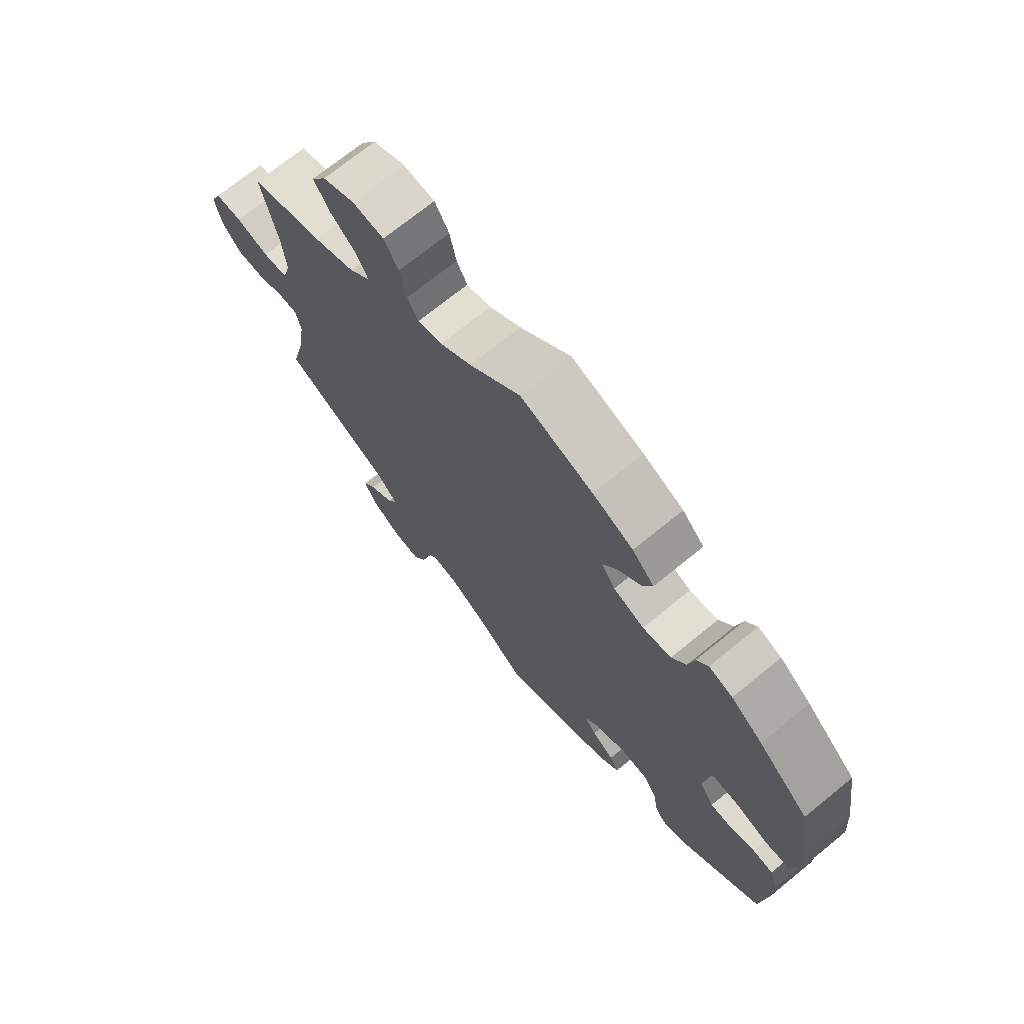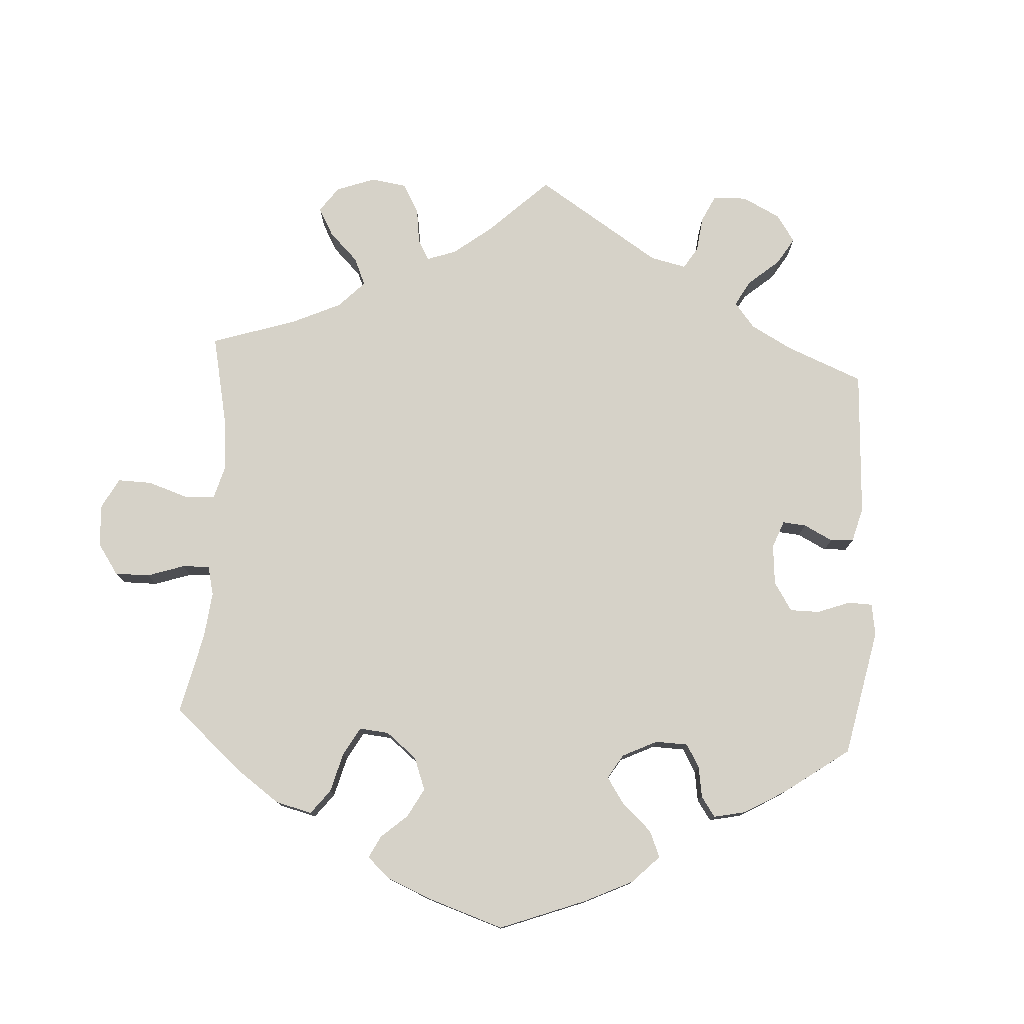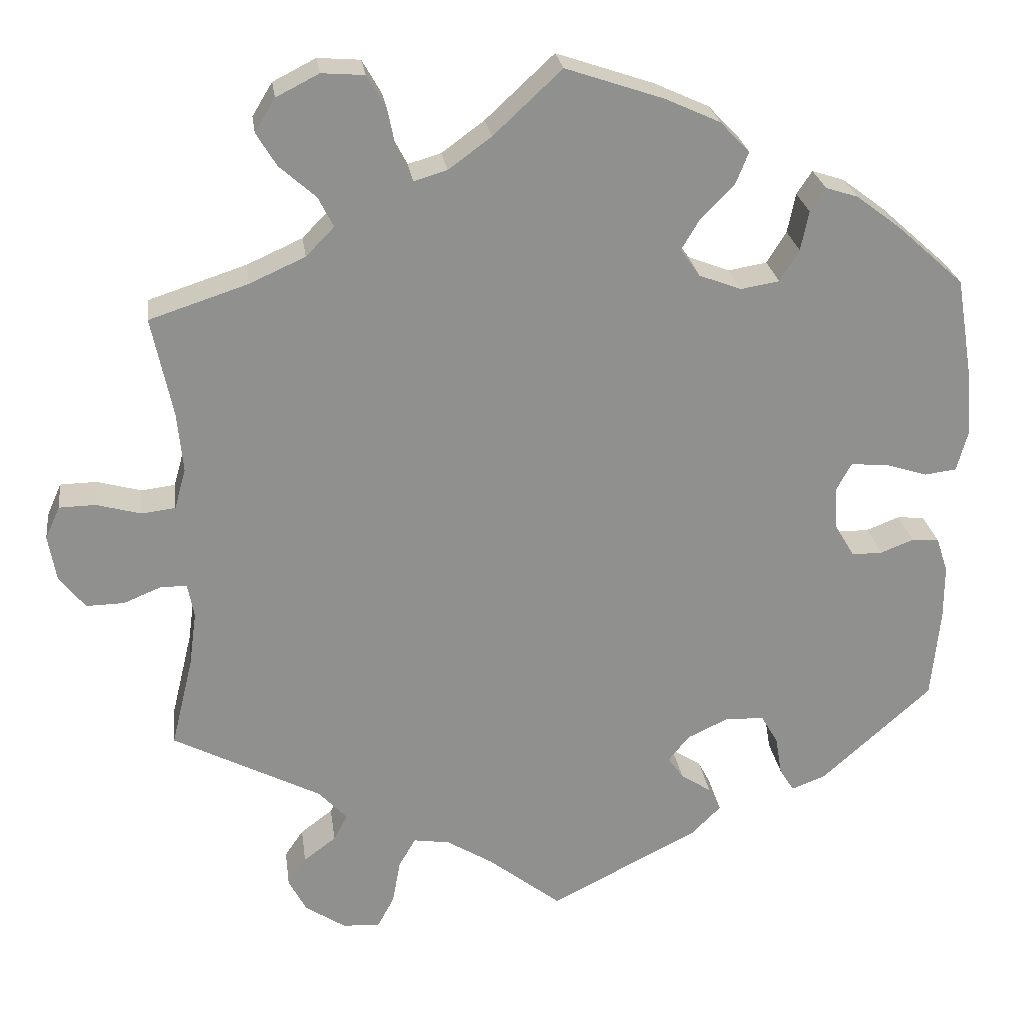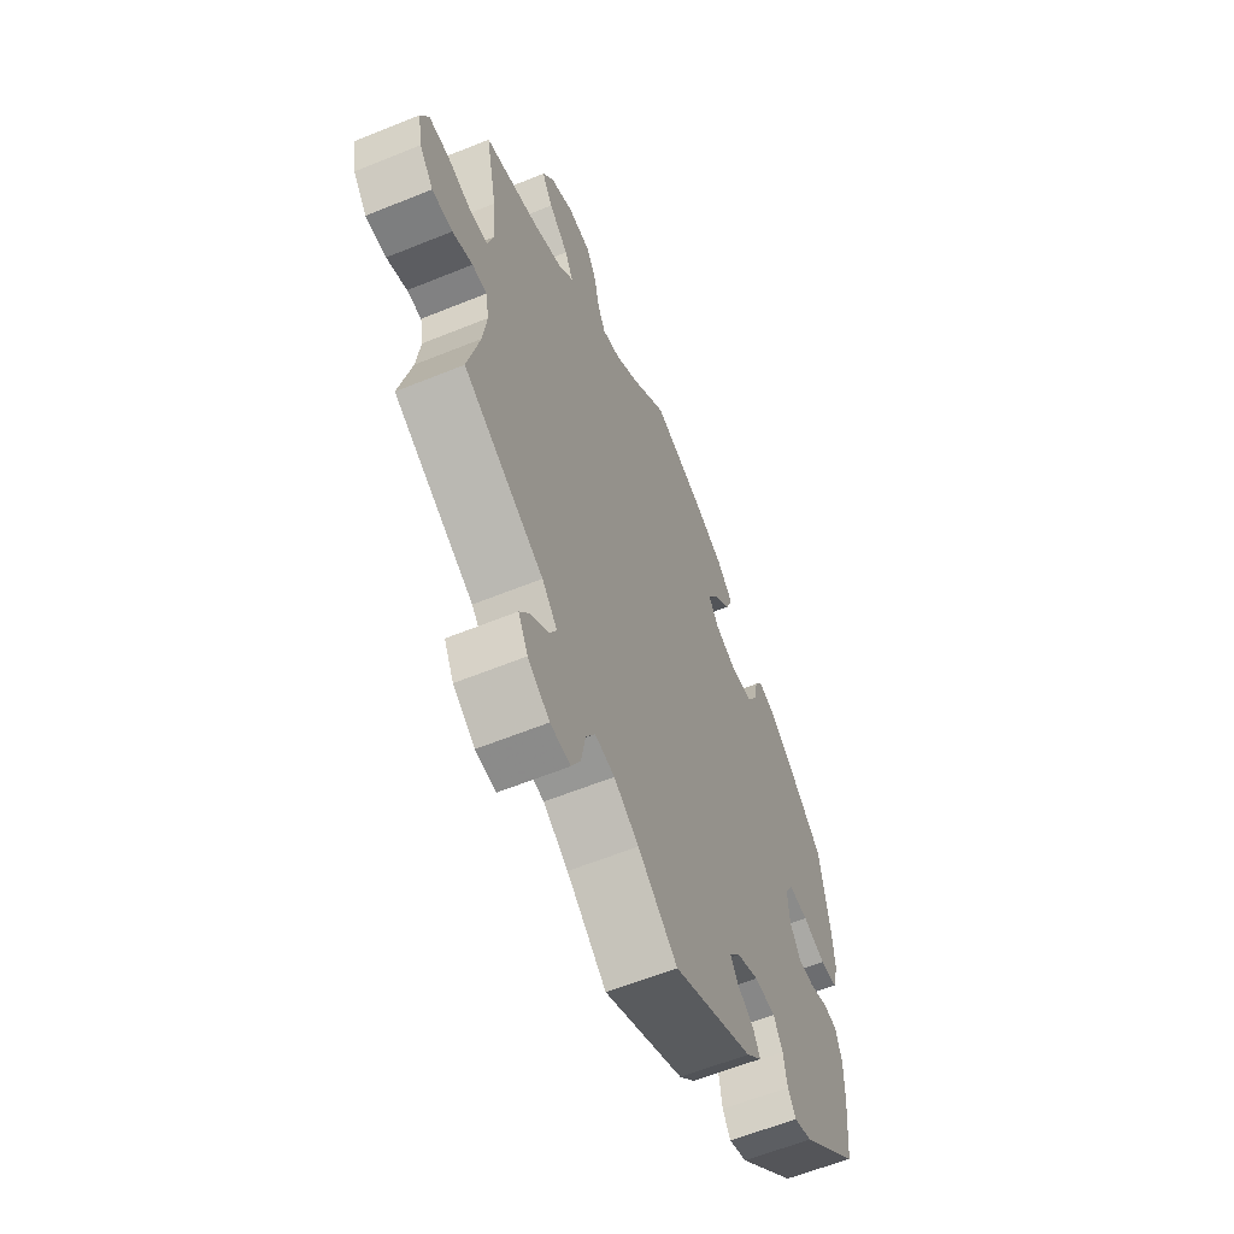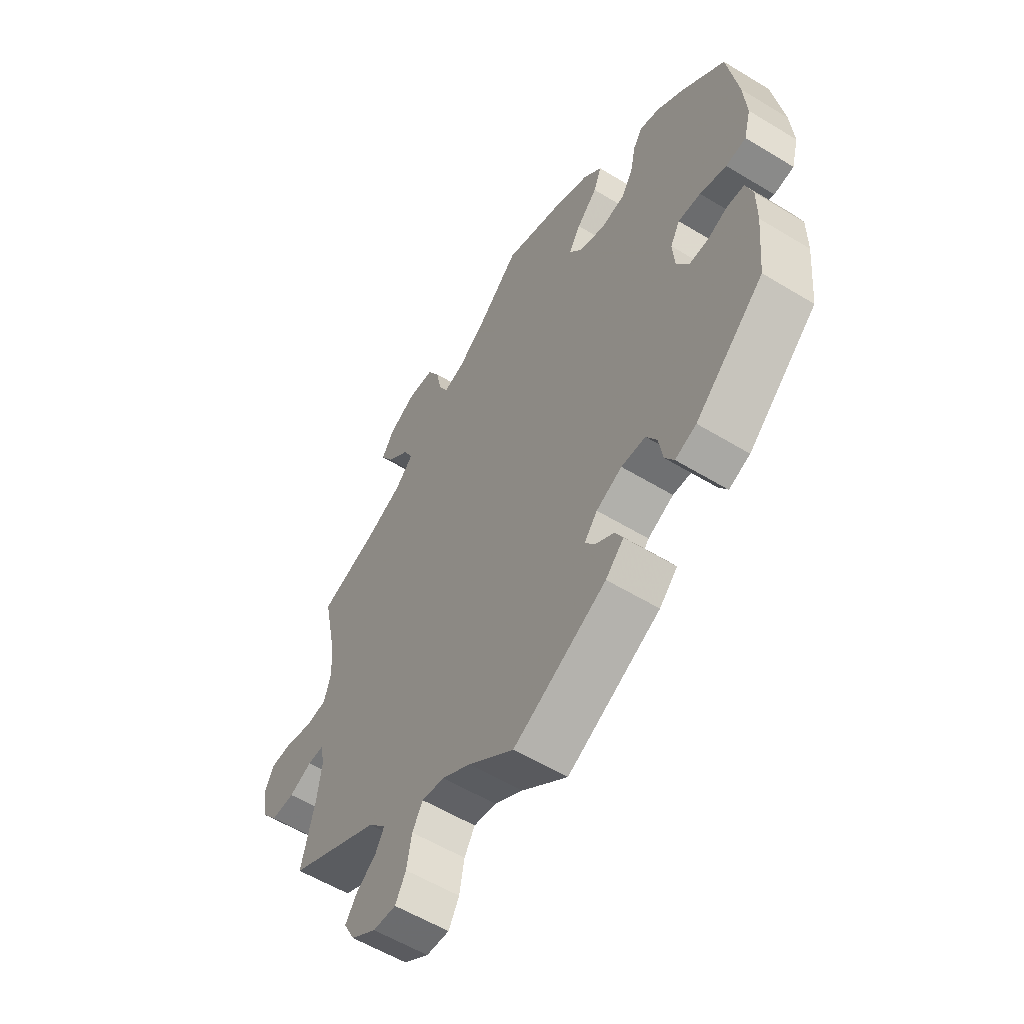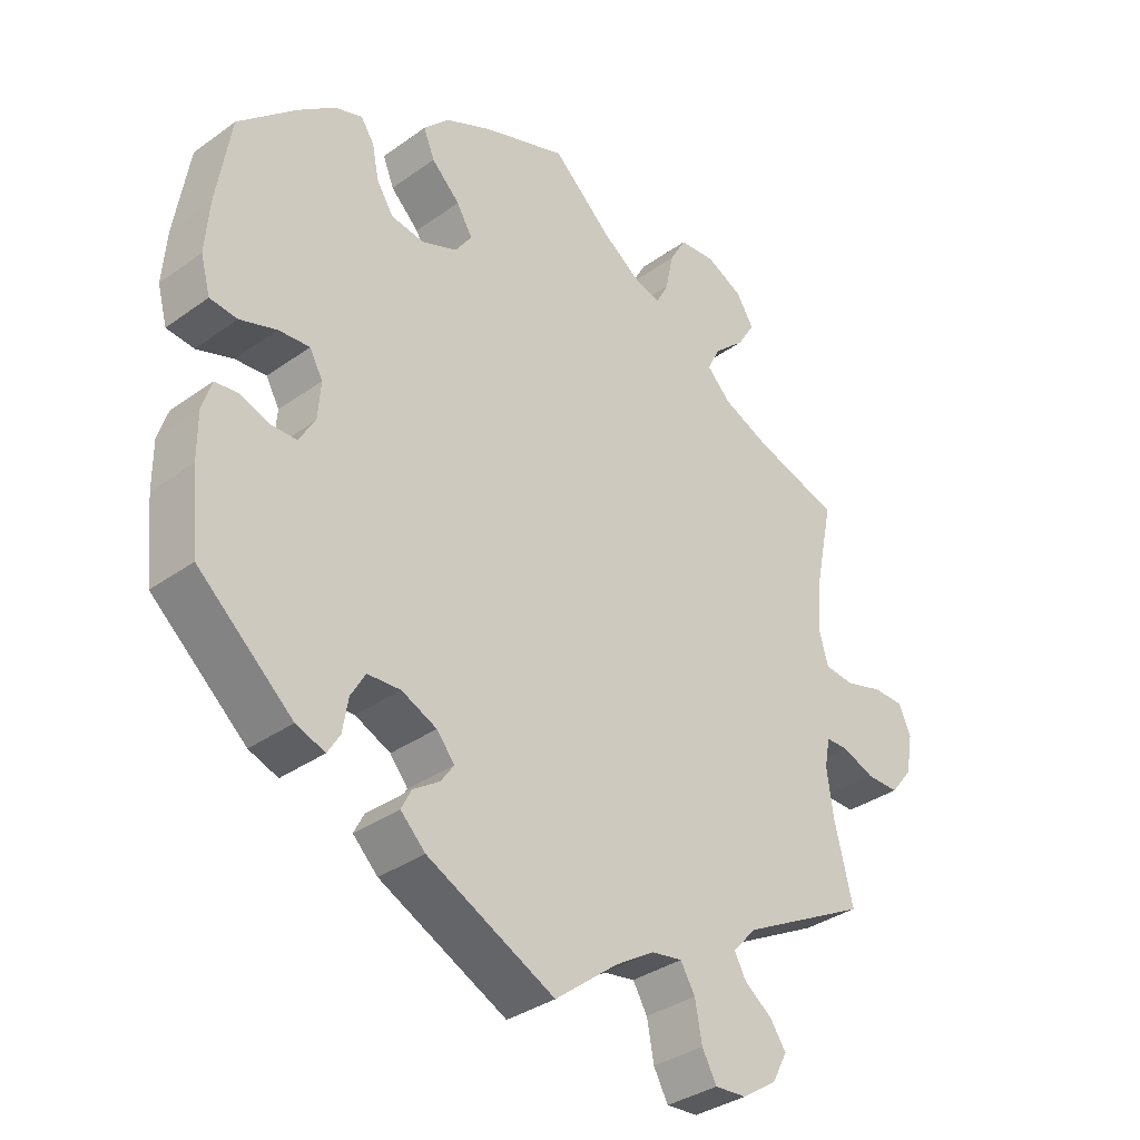
<metadata>
{"format":"obj","ext":"obj","renderer":"f3d","projection":"perspective","resolution":1024,"background":"white","views":[{"elev":71.6,"azim":50.9,"up":"+Z"},{"elev":77.5,"azim":63.5,"up":"+Y"},{"elev":24.8,"azim":-7.6,"up":"+Z"},{"elev":-60.4,"azim":-67.4,"up":"+Z"},{"elev":-57.0,"azim":57.6,"up":"+Z"},{"elev":-34.4,"azim":134.0,"up":"+Z"}]}
</metadata>
<code>
v 0.364 0.07 -0.41
v 0.322 0.07 -0.426
v 0.304 0.07 -0.397
v 0.296 0.07 -0.349
v 0.275 0.07 -0.313
v 0.227 0.07 -0.311
v 0.176 0.07 -0.335
v 0.15 0.07 -0.367
v 0.169 0.07 -0.394
v 0.207 0.07 -0.419
v 0.222 0.07 -0.448
v 0.186 0.07 -0.484
v 0.001 0.07 -0.578
v -0.09 0.07 -0.507
v -0.147 0.07 -0.472
v -0.192 0.07 -0.465
v -0.213 0.07 -0.501
v -0.223 0.07 -0.556
v -0.244 0.07 -0.595
v -0.29 0.07 -0.592
v -0.34 0.07 -0.559
v -0.362 0.07 -0.517
v -0.339 0.07 -0.483
v -0.299 0.07 -0.453
v -0.282 0.07 -0.421
v -0.317 0.07 -0.383
v -0.501 0.07 -0.288
v -0.474 0.07 -0.176
v -0.465 0.07 -0.109
v -0.473 0.07 -0.067
v -0.506 0.07 -0.067
v -0.552 0.07 -0.086
v -0.599 0.07 -0.087
v -0.631 0.07 -0.047
v -0.641 0.07 0.01
v -0.623 0.07 0.05
v -0.578 0.07 0.051
v -0.523 0.07 0.036
v -0.481 0.07 0.041
v -0.467 0.07 0.091
v -0.474 0.07 0.165
v -0.5 0.07 0.289
v -0.378 0.07 0.329
v -0.309 0.07 0.36
v -0.274 0.07 0.396
v -0.293 0.07 0.433
v -0.338 0.07 0.473
v -0.363 0.07 0.514
v -0.338 0.07 0.555
v -0.285 0.07 0.582
v -0.232 0.07 0.578
v -0.208 0.07 0.536
v -0.197 0.07 0.482
v -0.179 0.07 0.448
v -0.138 0.07 0.46
v -0.085 0.07 0.499
v 0 0.07 0.578
v 0.121 0.07 0.537
v 0.189 0.07 0.506
v 0.226 0.07 0.468
v 0.21 0.07 0.428
v 0.169 0.07 0.387
v 0.146 0.07 0.348
v 0.17 0.07 0.314
v 0.222 0.07 0.294
v 0.27 0.07 0.302
v 0.294 0.07 0.341
v 0.304 0.07 0.39
v 0.323 0.07 0.419
v 0.363 0.07 0.406
v 0.416 0.07 0.366
v 0.501 0.07 0.29
v 0.522 0.07 0.162
v 0.528 0.07 0.087
v 0.514 0.07 0.035
v 0.474 0.07 0.03
v 0.421 0.07 0.047
v 0.376 0.07 0.05
v 0.357 0.07 0.015
v 0.361 0.07 -0.039
v 0.385 0.07 -0.078
v 0.423 0.07 -0.078
v 0.464 0.07 -0.062
v 0.498 0.07 -0.065
v 0.512 0.07 -0.108
v 0.512 0.07 -0.175
v 0.501 0.07 -0.288
v 0.364 0 -0.41
v 0.322 0 -0.426
v 0.304 0 -0.397
v 0.296 0 -0.349
v 0.275 0 -0.313
v 0.227 0 -0.311
v 0.176 0 -0.335
v 0.15 0 -0.367
v 0.169 0 -0.394
v 0.207 0 -0.419
v 0.222 0 -0.448
v 0.186 0 -0.484
v 0.001 0 -0.578
v -0.09 0 -0.507
v -0.147 0 -0.472
v -0.192 0 -0.465
v -0.213 0 -0.501
v -0.223 0 -0.556
v -0.244 0 -0.595
v -0.29 0 -0.592
v -0.34 0 -0.559
v -0.362 0 -0.517
v -0.339 0 -0.483
v -0.299 0 -0.453
v -0.282 0 -0.421
v -0.317 0 -0.383
v -0.501 0 -0.288
v -0.474 0 -0.176
v -0.465 0 -0.109
v -0.473 0 -0.067
v -0.506 0 -0.067
v -0.552 0 -0.086
v -0.599 0 -0.087
v -0.631 0 -0.047
v -0.641 0 0.01
v -0.623 0 0.05
v -0.578 0 0.051
v -0.523 0 0.036
v -0.481 0 0.041
v -0.467 0 0.091
v -0.474 0 0.165
v -0.5 0 0.289
v -0.378 0 0.329
v -0.309 0 0.36
v -0.274 0 0.396
v -0.293 0 0.433
v -0.338 0 0.473
v -0.363 0 0.514
v -0.338 0 0.555
v -0.285 0 0.582
v -0.232 0 0.578
v -0.208 0 0.536
v -0.197 0 0.482
v -0.179 0 0.448
v -0.138 0 0.46
v -0.085 0 0.499
v 0 0 0.578
v 0.121 0 0.537
v 0.189 0 0.506
v 0.226 0 0.468
v 0.21 0 0.428
v 0.169 0 0.387
v 0.146 0 0.348
v 0.17 0 0.314
v 0.222 0 0.294
v 0.27 0 0.302
v 0.294 0 0.341
v 0.304 0 0.39
v 0.323 0 0.419
v 0.363 0 0.406
v 0.416 0 0.366
v 0.501 0 0.29
v 0.522 0 0.162
v 0.528 0 0.087
v 0.514 0 0.035
v 0.474 0 0.03
v 0.421 0 0.047
v 0.376 0 0.05
v 0.357 0 0.015
v 0.361 0 -0.039
v 0.385 0 -0.078
v 0.423 0 -0.078
v 0.464 0 -0.062
v 0.498 0 -0.065
v 0.512 0 -0.108
v 0.512 0 -0.175
v 0.501 0 -0.288
f 82 83 84 85
f 81 82 85 86
f 74 75 76 77
f 74 77 78
f 73 74 78
f 72 73 78
f 71 72 78 79
f 67 68 69 70
f 66 67 70 71
f 59 60 61 62
f 59 62 63
f 56 57 58 59
f 55 56 59 63
f 54 55 63 64
f 50 51 52 53
f 50 53 54
f 49 50 54
f 46 47 48 49
f 45 46 49 54
f 44 45 54 64
f 41 42 43
f 40 41 43 44
f 39 40 44 64
f 35 36 37 38
f 35 38 39
f 34 35 39
f 31 32 33 34
f 30 31 34 39
f 29 30 39 64
f 26 27 28
f 25 26 28 29
f 21 22 23 24
f 21 24 25
f 20 21 25
f 17 18 19 20
f 16 17 20 25
f 15 16 25 29
f 11 12 13 14
f 9 10 11 14
f 8 9 14 15
f 7 8 15 29
f 1 2 3 4
f 1 4 5
f 81 86 87 1
f 66 71 79
f 65 66 79 80
f 64 65 80
f 6 7 29 64
f 5 6 64 80
f 1 5 80 81
f 172 171 170 169
f 173 172 169 168
f 164 163 162 161
f 165 164 161
f 165 161 160
f 165 160 159
f 166 165 159 158
f 157 156 155 154
f 158 157 154 153
f 149 148 147 146
f 150 149 146
f 146 145 144 143
f 150 146 143 142
f 151 150 142 141
f 140 139 138 137
f 141 140 137
f 141 137 136
f 136 135 134 133
f 141 136 133 132
f 151 141 132 131
f 130 129 128
f 131 130 128 127
f 151 131 127 126
f 125 124 123 122
f 126 125 122
f 126 122 121
f 121 120 119 118
f 126 121 118 117
f 151 126 117 116
f 115 114 113
f 116 115 113 112
f 111 110 109 108
f 112 111 108
f 112 108 107
f 107 106 105 104
f 112 107 104 103
f 116 112 103 102
f 101 100 99 98
f 101 98 97 96
f 102 101 96 95
f 116 102 95 94
f 91 90 89 88
f 92 91 88
f 88 174 173 168
f 166 158 153
f 167 166 153 152
f 167 152 151
f 151 116 94 93
f 167 151 93 92
f 168 167 92 88
f 1 88 89 2
f 2 89 90 3
f 3 90 91 4
f 4 91 92 5
f 5 92 93 6
f 6 93 94 7
f 7 94 95 8
f 8 95 96 9
f 9 96 97 10
f 10 97 98 11
f 11 98 99 12
f 12 99 100 13
f 13 100 101 14
f 14 101 102 15
f 15 102 103 16
f 16 103 104 17
f 17 104 105 18
f 18 105 106 19
f 19 106 107 20
f 20 107 108 21
f 21 108 109 22
f 22 109 110 23
f 23 110 111 24
f 24 111 112 25
f 25 112 113 26
f 26 113 114 27
f 27 114 115 28
f 28 115 116 29
f 29 116 117 30
f 30 117 118 31
f 31 118 119 32
f 32 119 120 33
f 33 120 121 34
f 34 121 122 35
f 35 122 123 36
f 36 123 124 37
f 37 124 125 38
f 38 125 126 39
f 39 126 127 40
f 40 127 128 41
f 41 128 129 42
f 42 129 130 43
f 43 130 131 44
f 44 131 132 45
f 45 132 133 46
f 46 133 134 47
f 47 134 135 48
f 48 135 136 49
f 49 136 137 50
f 50 137 138 51
f 51 138 139 52
f 52 139 140 53
f 53 140 141 54
f 54 141 142 55
f 55 142 143 56
f 56 143 144 57
f 57 144 145 58
f 58 145 146 59
f 59 146 147 60
f 60 147 148 61
f 61 148 149 62
f 62 149 150 63
f 63 150 151 64
f 64 151 152 65
f 65 152 153 66
f 66 153 154 67
f 67 154 155 68
f 68 155 156 69
f 69 156 157 70
f 70 157 158 71
f 71 158 159 72
f 72 159 160 73
f 73 160 161 74
f 74 161 162 75
f 75 162 163 76
f 76 163 164 77
f 77 164 165 78
f 78 165 166 79
f 79 166 167 80
f 80 167 168 81
f 81 168 169 82
f 82 169 170 83
f 83 170 171 84
f 84 171 172 85
f 85 172 173 86
f 86 173 174 87
f 87 174 88 1

</code>
